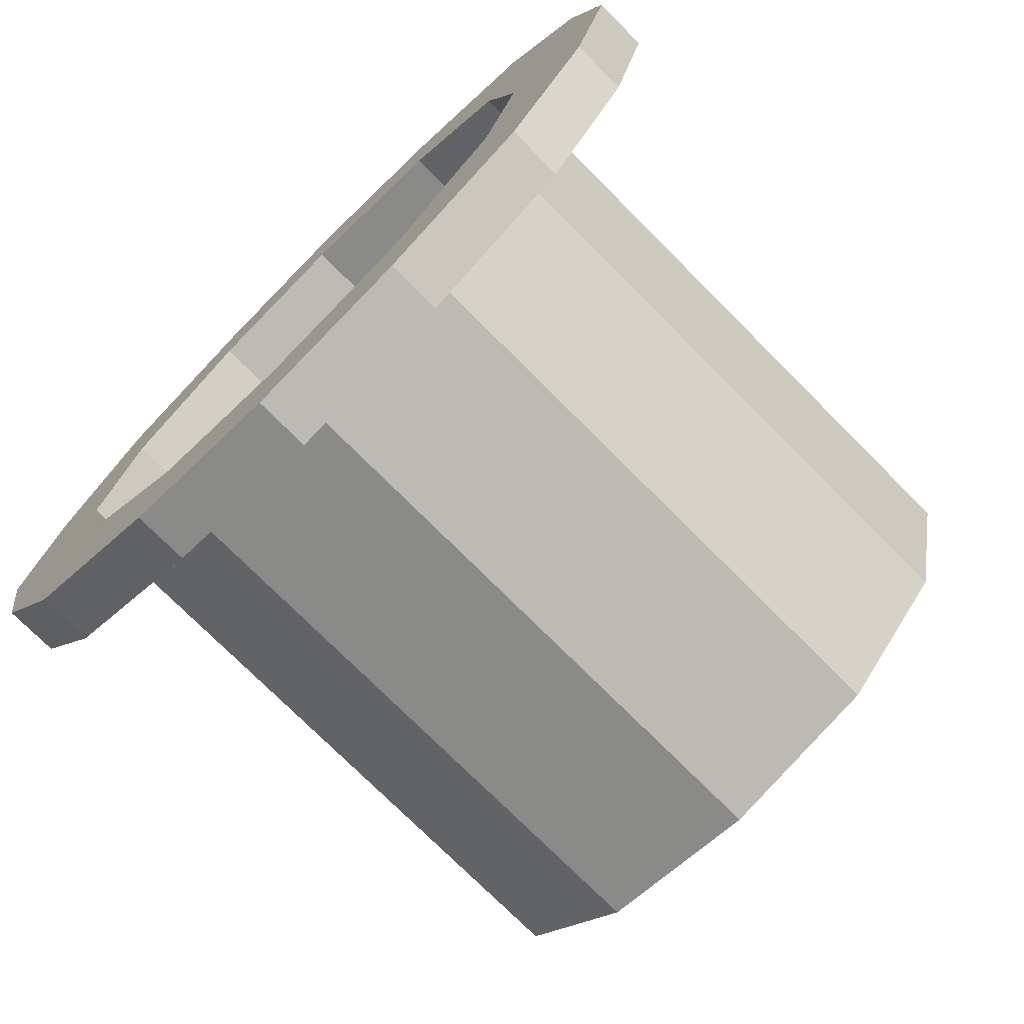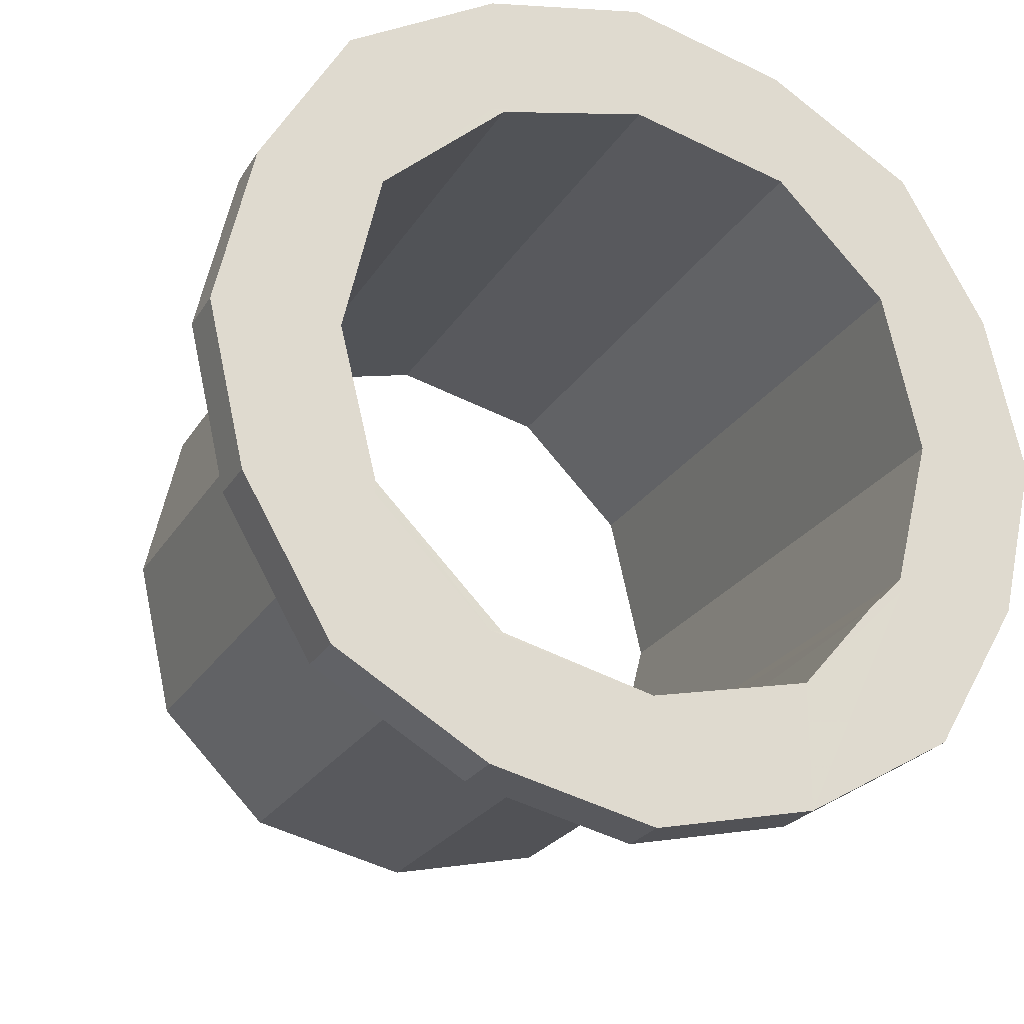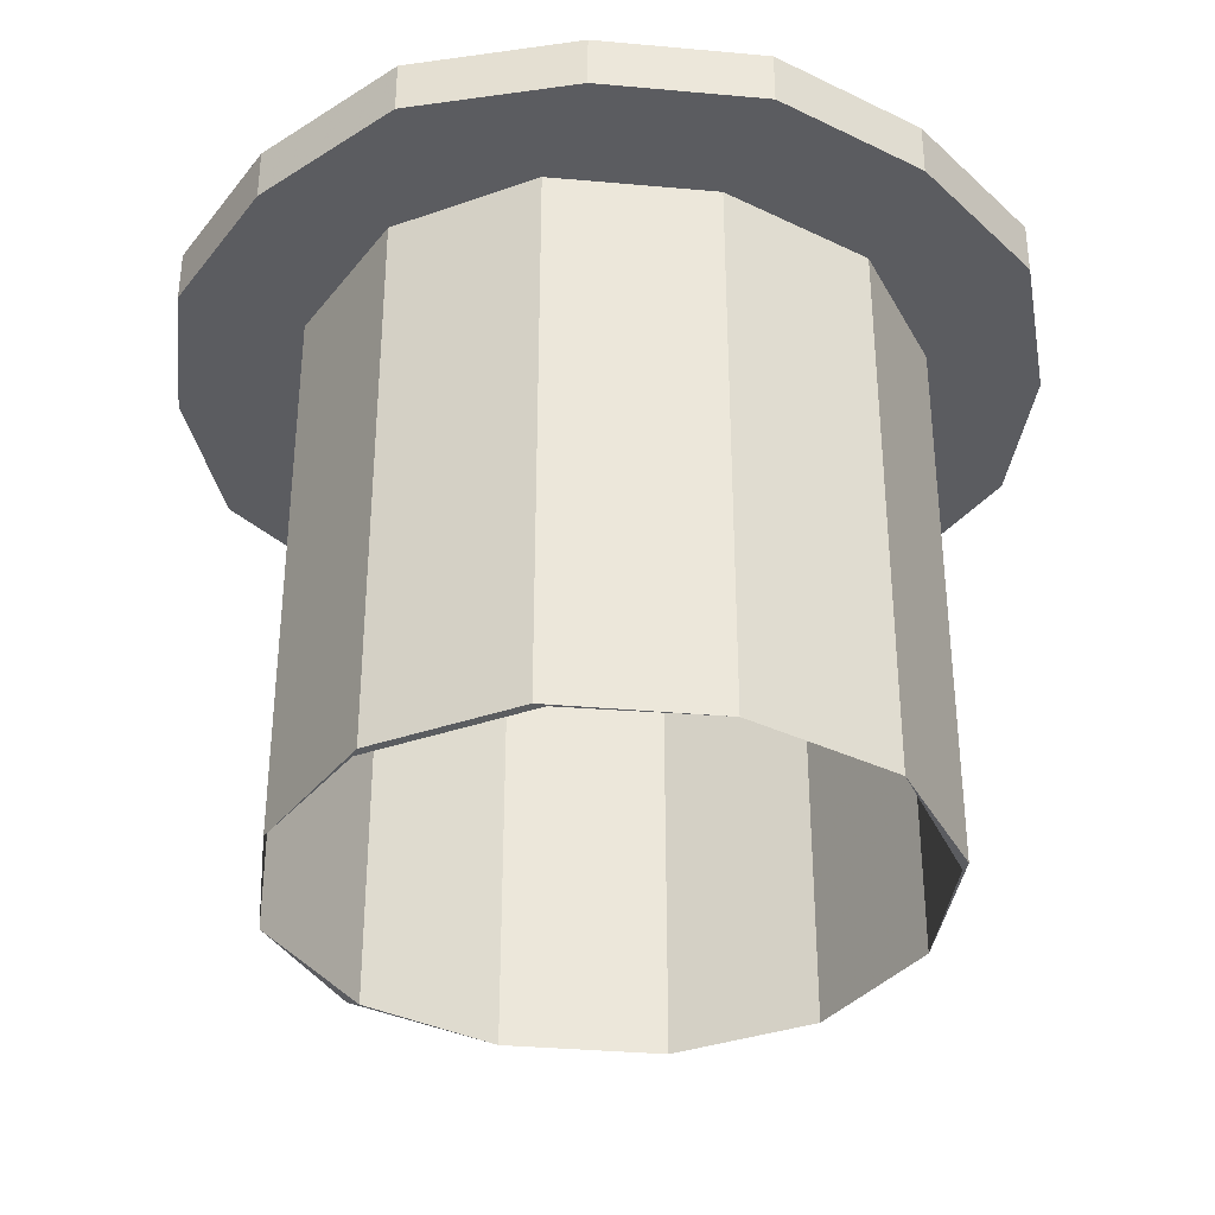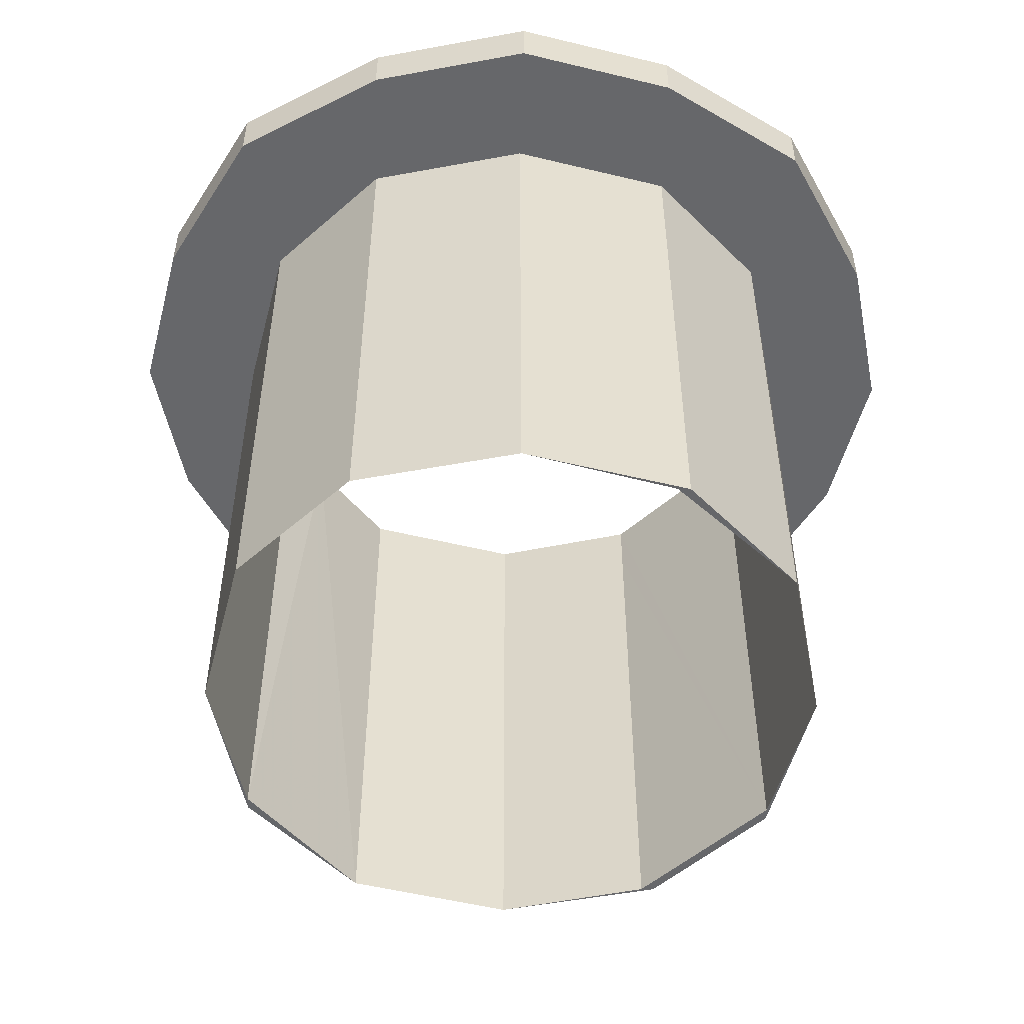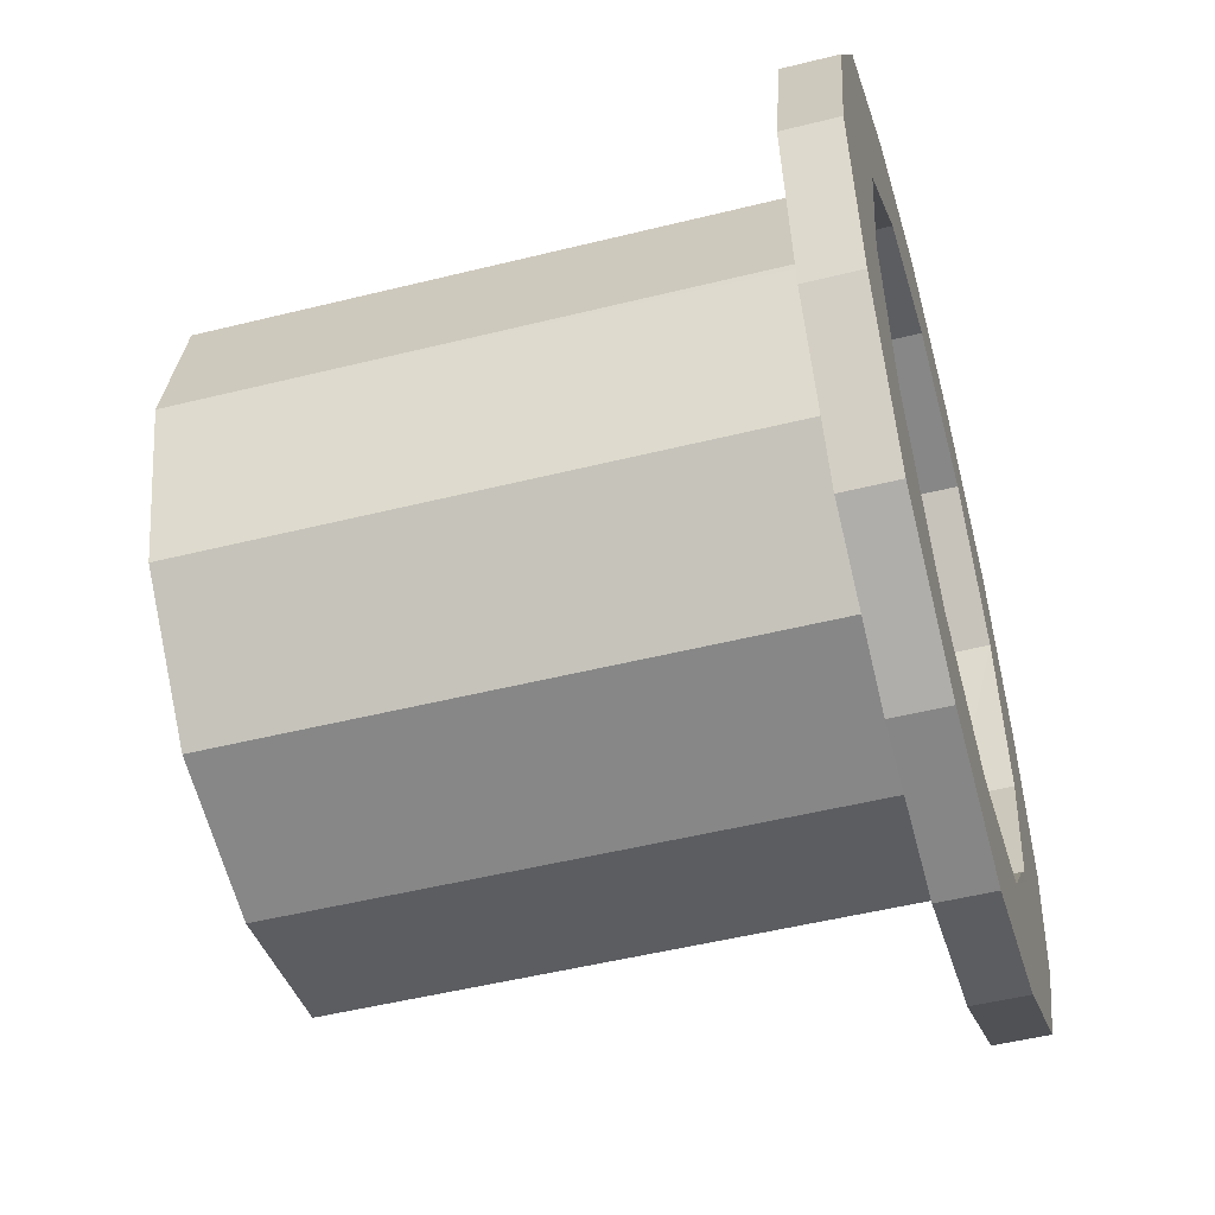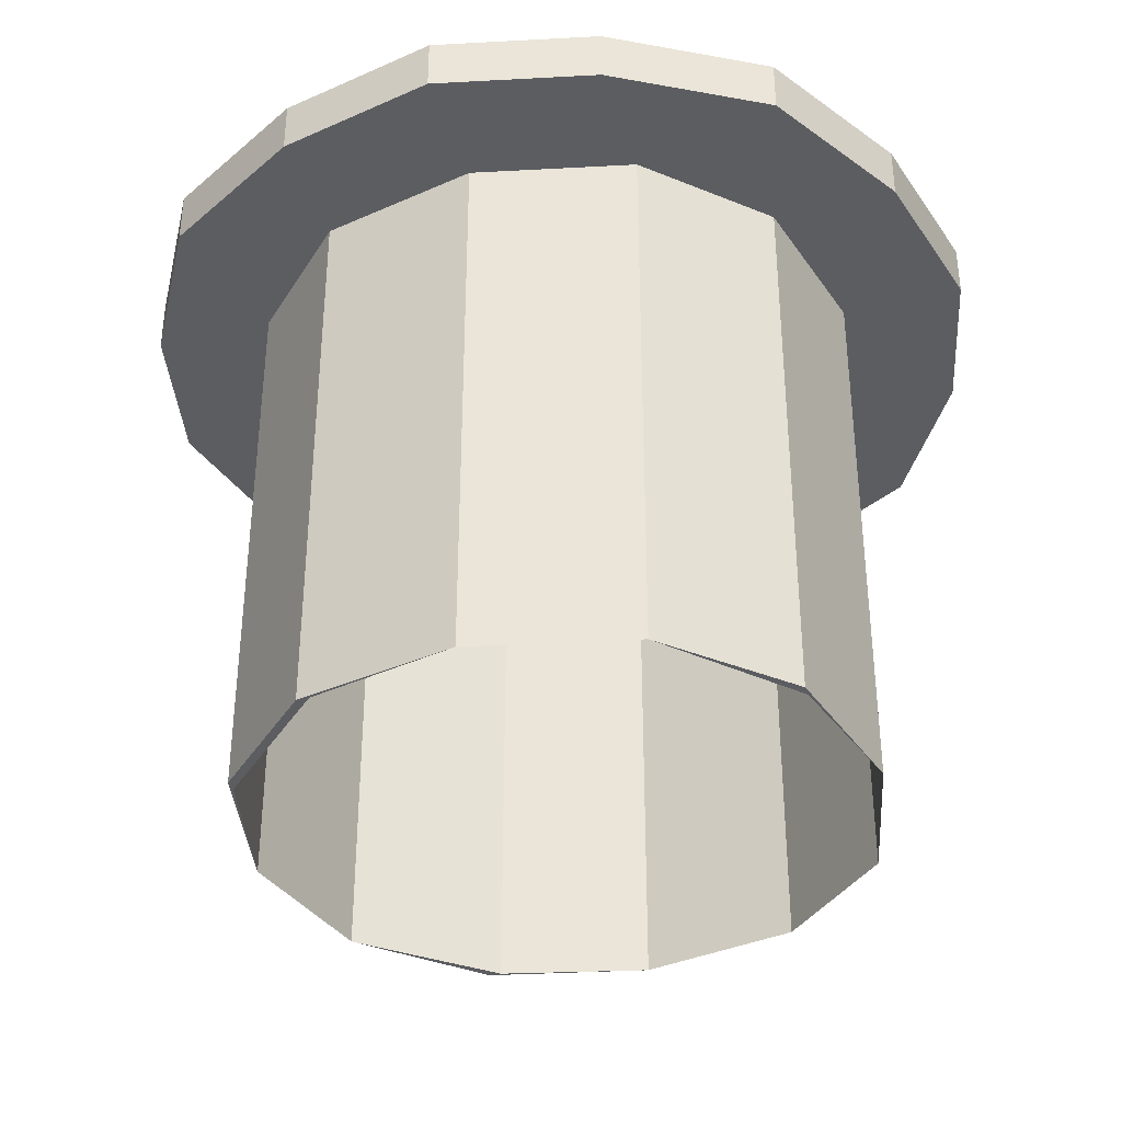
<metadata>
{"format":"obj","ext":"obj","renderer":"f3d","projection":"perspective","resolution":1024,"background":"white","views":[{"elev":-74.3,"azim":44.8,"up":"+Y"},{"elev":-24.4,"azim":-24.3,"up":"+Y"},{"elev":-35.0,"azim":-19.8,"up":"+Z"},{"elev":-52.2,"azim":178.3,"up":"+Z"},{"elev":-50.2,"azim":-74.7,"up":"+Y"},{"elev":-36.4,"azim":17.0,"up":"+Z"}]}
</metadata>
<code>
o 13531
v 2233 1895 11.11
v 2233 1895 11.11
v 2233 1895 11.11
v 2233 1895 11.07
v 2233 1895 11.11
v 2233 1895 11.11
v 2233 1896 11.11
v 2233 1896 11.07
v 2233 1896 11.11
v 2233 1896 11.07
v 2233 1896 11.11
v 2233 1895 11.11
v 2233 1895 11.07
v 2233 1895 11.11
v 2233 1895 11.07
v 2233 1896 11.11
v 2233 1895 11.07
v 2233 1895 11.07
v 2233 1896 11.07
v 2233 1895 11.07
v 2233 1895 10.61
v 2233 1895 11.11
v 2233 1896 11.11
v 2233 1896 11.07
v 2233 1895 11.07
v 2233 1895 11.07
v 2233 1895 10.61
v 2233 1896 11.11
v 2233 1896 11.07
v 2233 1895 11.07
v 2233 1896 10.61
v 2233 1895 11.07
v 2233 1896 11.07
v 2233 1896 11.11
v 2233 1895 11.07
v 2233 1895 10.61
v 2233 1895 11.11
v 2233 1895 11.11
v 2233 1895 11.11
v 2233 1896 11.11
v 2233 1896 11.11
v 2233 1896 11.11
v 2233 1895 11.11
v 2233 1896 11.11
v 2233 1895 11.11
v 2233 1896 11.07
v 2233 1896 11.07
v 2233 1895 11.07
v 2233 1896 11.07
v 2233 1896 11.07
v 2233 1895 10.61
v 2233 1895 10.61
v 2233 1895 11.11
v 2233 1895 10.61
v 2233 1896 10.61
v 2233 1896 11.11
v 2233 1895 10.61
v 2233 1895 11.11
v 2233 1896 11.11
v 2233 1896 11.11
v 2233 1895 11.07
v 2233 1895 10.61
v 2233 1895 10.61
v 2233 1896 10.61
v 2233 1895 10.61
v 2233 1895 10.61
v 2233 1895 11.07
v 2233 1895 10.61
v 2233 1895 10.61
v 2233 1895 10.61
v 2233 1895 10.61
v 2233 1895 11.11
v 2233 1895 10.61
v 2233 1895 11.07
v 2233 1895 10.61
v 2233 1895 10.61
v 2233 1896 11.07
v 2233 1896 11.11
v 2233 1895 10.61
v 2233 1895 10.61
v 2233 1895 11.07
v 2233 1895 11.07
v 2233 1895 10.61
v 2233 1896 11.07
v 2233 1896 11.11
v 2233 1895 11.07
v 2233 1895 11.11
v 2233 1895 11.11
v 2233 1895 11.11
v 2233 1895 11.11
v 2233 1895 11.11
v 2233 1895 11.07
v 2233 1896 11.07
v 2233 1895 11.07
v 2233 1895 11.07
v 2233 1895 11.07
v 2233 1895 11.07
v 2233 1896 11.07
v 2233 1895 11.11
v 2233 1895 11.07
v 2233 1895 11.11
v 2233 1895 11.07
v 2233 1895 11.11
v 2233 1895 11.11
v 2233 1895 11.07
v 2233 1895 11.11
v 2233 1895 11.07
v 2233 1895 11.11
v 2233 1895 11.11
v 2233 1895 11.11
v 2233 1895 11.07
v 2233 1895 11.07
v 2233 1895 11.11
v 2233 1895 11.07
v 2233 1895 11.11
v 2233 1895 11.07
v 2233 1895 11.07
v 2233 1895 11.11
v 2233 1895 11.11
v 2233 1895 11.07
v 2233 1895 11.07
v 2233 1895 10.61
v 2233 1895 10.61
v 2233 1895 11.07
v 2233 1895 11.07
v 2233 1895 10.61
v 2233 1895 10.61
v 2233 1895 11.07
v 2233 1895 10.61
v 2233 1895 11.07
v 2233 1895 11.07
v 2233 1895 10.61
v 2233 1895 10.61
v 2233 1895 11.07
v 2233 1895 10.61
v 2233 1895 10.61
v 2233 1895 10.61
v 2233 1895 10.61
v 2233 1895 10.61
v 2233 1895 10.61
v 2233 1895 11.07
v 2233 1895 11.07
v 2233 1895 11.11
v 2233 1895 11.07
v 2233 1895 11.11
v 2233 1895 11.11
v 2233 1895 10.61
v 2233 1895 11.11
v 2233 1895 11.07
v 2233 1895 11.07
v 2233 1895 11.07
v 2233 1895 11.07
v 2233 1895 11.11
v 2233 1895 11.11
v 2233 1895 11.11
v 2233 1895 11.11
v 2233 1895 11.11
v 2233 1895 11.11
v 2233 1895 11.11
v 2233 1895 11.11
v 2233 1895 11.07
v 2233 1895 11.07
v 2233 1895 11.07
v 2233 1895 11.07
v 2233 1895 11.07
v 2233 1895 11.07
v 2233 1895 11.11
v 2233 1895 11.07
v 2233 1895 11.11
v 2233 1896 11.07
v 2233 1895 11.11
v 2233 1895 11.11
v 2233 1895 10.61
v 2233 1895 11.11
v 2233 1895 11.11
v 2233 1895 11.11
v 2233 1895 11.11
v 2233 1895 11.11
v 2233 1895 11.11
v 2233 1895 11.11
v 2233 1896 11.11
v 2233 1895 11.11
v 2233 1895 11.11
v 2233 1895 11.07
v 2233 1895 11.11
v 2233 1895 11.07
v 2233 1895 11.11
v 2233 1895 11.07
v 2233 1895 10.61
v 2233 1895 10.61
v 2233 1895 10.61
v 2233 1895 11.11
v 2233 1895 10.61
v 2233 1895 10.61
v 2233 1895 10.61
v 2233 1895 10.61
v 2233 1895 10.61
v 2233 1895 11.11
v 2233 1895 11.07
v 2233 1895 11.11
v 2233 1895 11.11
v 2233 1895 11.07
v 2233 1895 10.61
v 2233 1895 11.07
v 2233 1895 11.07
v 2233 1895 10.61
v 2233 1895 11.07
v 2233 1895 11.07
v 2233 1895 11.11
v 2233 1895 11.11
v 2233 1895 11.11
v 2233 1895 11.07
v 2233 1895 10.61
v 2233 1895 11.07
f 1 2 3
f 1 4 5
f 6 7 2
f 8 7 9
f 10 9 11
f 12 13 1
f 14 15 12
f 16 17 14
f 18 10 19
f 20 8 18
f 18 21 20
f 16 22 23
f 19 24 25
f 25 24 26
f 26 27 25
f 24 11 28
f 27 29 30
f 31 32 29
f 33 28 34
f 26 33 35
f 35 36 26
f 37 36 38
f 31 39 40
f 41 40 39
f 42 39 43
f 44 43 45
f 42 46 47
f 48 47 46
f 41 47 49
f 50 49 47
f 51 48 52
f 52 53 51
f 50 54 55
f 53 55 54
f 56 57 55
f 41 58 56
f 59 53 60
f 23 58 59
f 61 55 62
f 63 62 64
f 65 66 63
f 63 67 68
f 69 67 68
f 70 61 71
f 69 72 73
f 70 74 75
f 76 74 75
f 61 77 49
f 78 49 77
f 76 79 80
f 78 22 58
f 4 74 81
f 82 83 22
f 82 84 77
f 85 77 84
f 13 86 84
f 85 87 88
f 58 88 89
f 58 89 40
f 83 40 89
f 90 83 91
f 92 85 93
f 92 94 95
f 96 97 94
f 13 98 96
f 99 97 100
f 101 100 102
f 96 21 6
f 103 21 90
f 104 102 105
f 106 105 107
f 108 109 6
f 6 109 110
f 111 108 92
f 112 113 111
f 114 115 112
f 114 116 117
f 108 118 119
f 117 120 121
f 120 122 123
f 121 124 125
f 124 126 127
f 128 127 129
f 125 128 130
f 131 127 132
f 131 123 132
f 80 133 132
f 134 126 133
f 135 134 131
f 136 137 133
f 138 139 137
f 73 134 140
f 135 141 142
f 134 79 143
f 144 134 143
f 144 145 146
f 147 144 148
f 147 149 141
f 150 141 149
f 151 149 152
f 153 147 154
f 154 144 155
f 155 104 154
f 148 104 156
f 153 156 157
f 158 159 156
f 157 156 160
f 160 161 157
f 38 162 160
f 162 46 163
f 164 163 165
f 130 162 164
f 164 106 130
f 166 167 164
f 168 169 166
f 170 171 168
f 171 172 167
f 156 106 172
f 161 172 173
f 173 174 175
f 156 176 177
f 150 177 176
f 172 177 178
f 179 178 180
f 181 172 179
f 179 33 181
f 60 182 181
f 183 184 179
f 185 186 183
f 187 188 185
f 188 162 184
f 35 182 189
f 52 162 189
f 189 182 52
f 190 172 189
f 191 192 190
f 189 128 193
f 194 195 193
f 193 196 197
f 110 119 198
f 4 198 119
f 199 200 198
f 201 198 200
f 72 110 201
f 110 99 201
f 199 81 202
f 203 202 81
f 204 203 205
f 204 98 20
f 20 206 204
f 136 207 202
f 208 202 207
f 208 207 141
f 208 176 200
f 209 200 176
f 201 101 209
f 210 201 155
f 211 201 210
f 210 79 211
f 211 206 103
f 103 110 211
f 212 213 214

</code>
